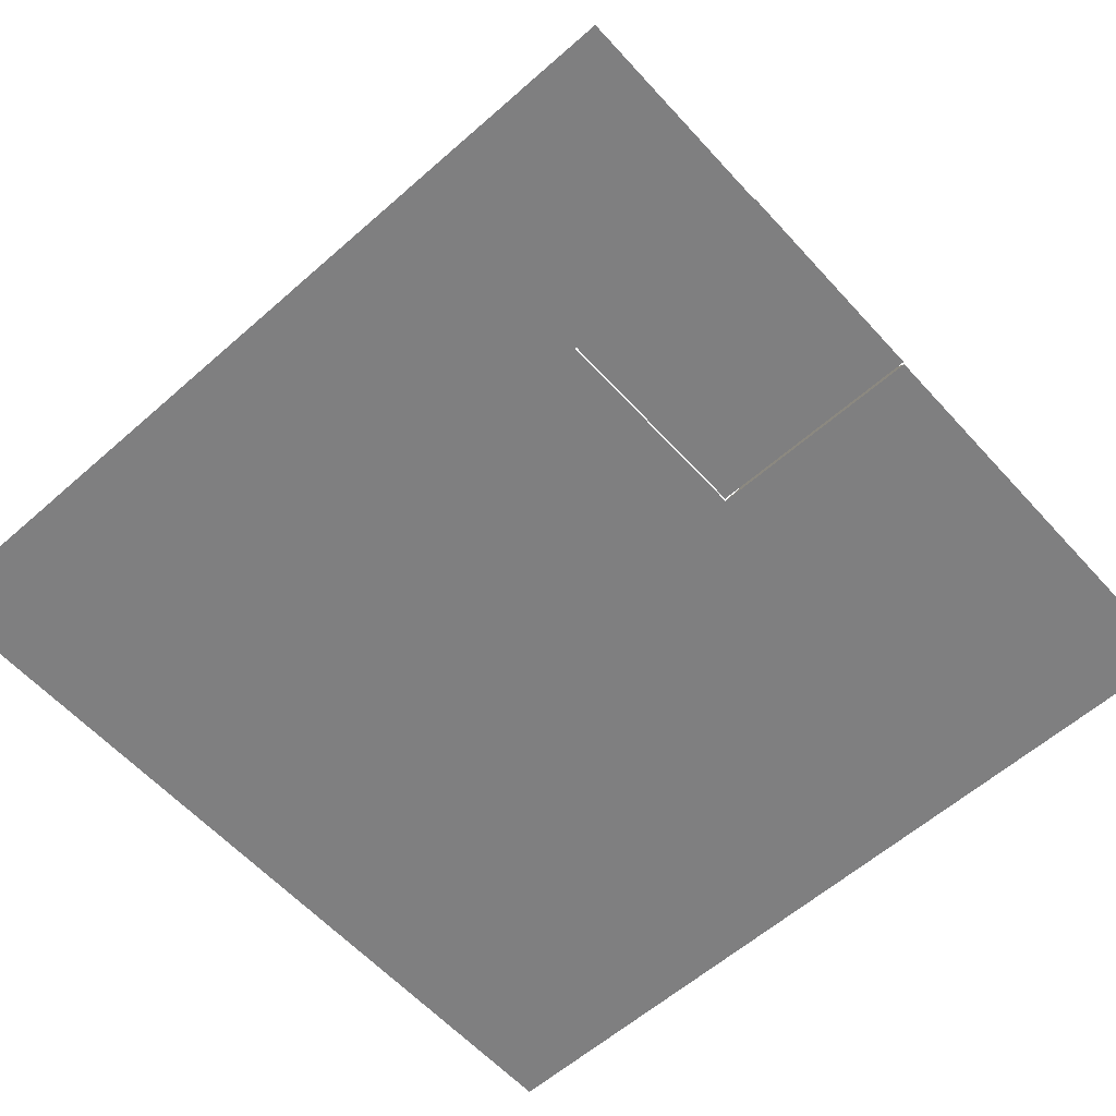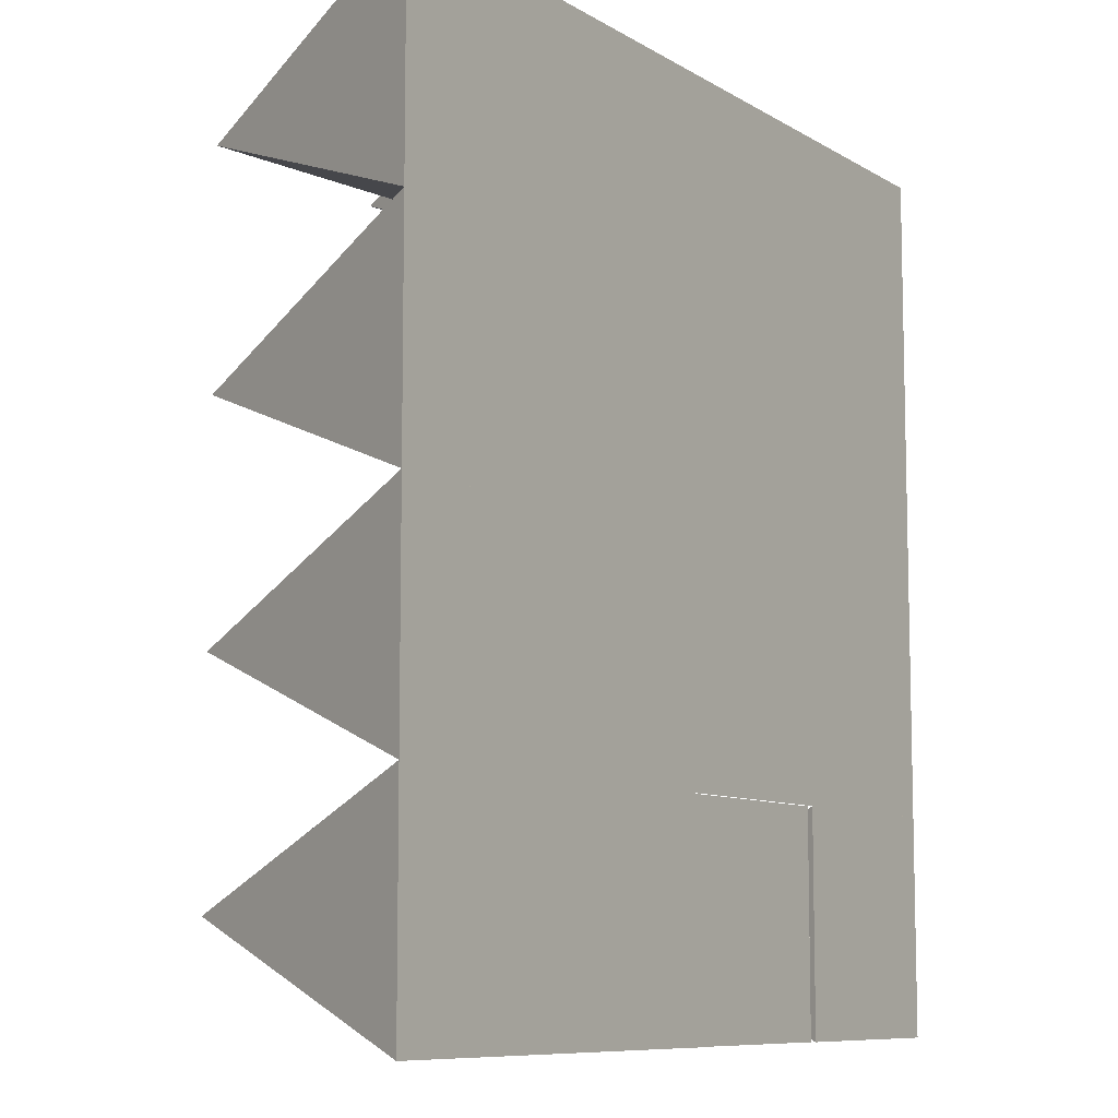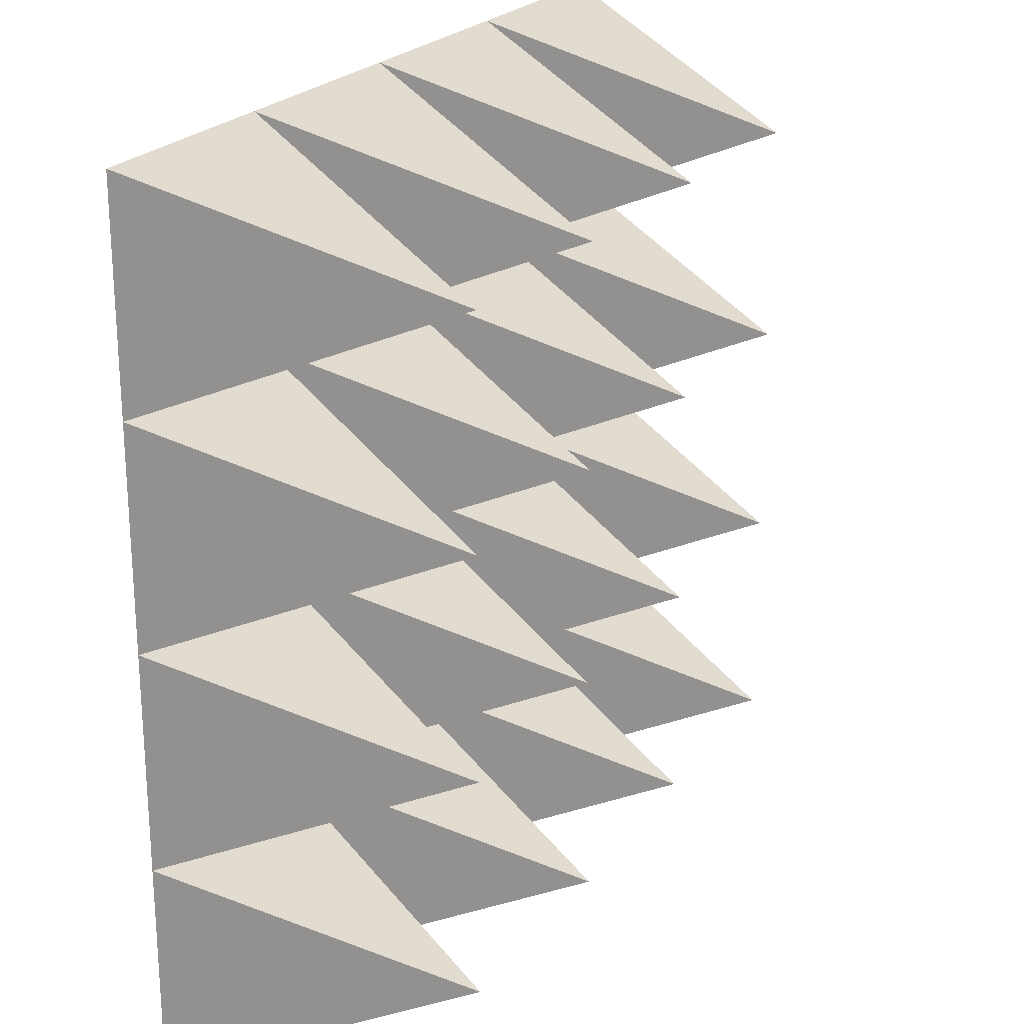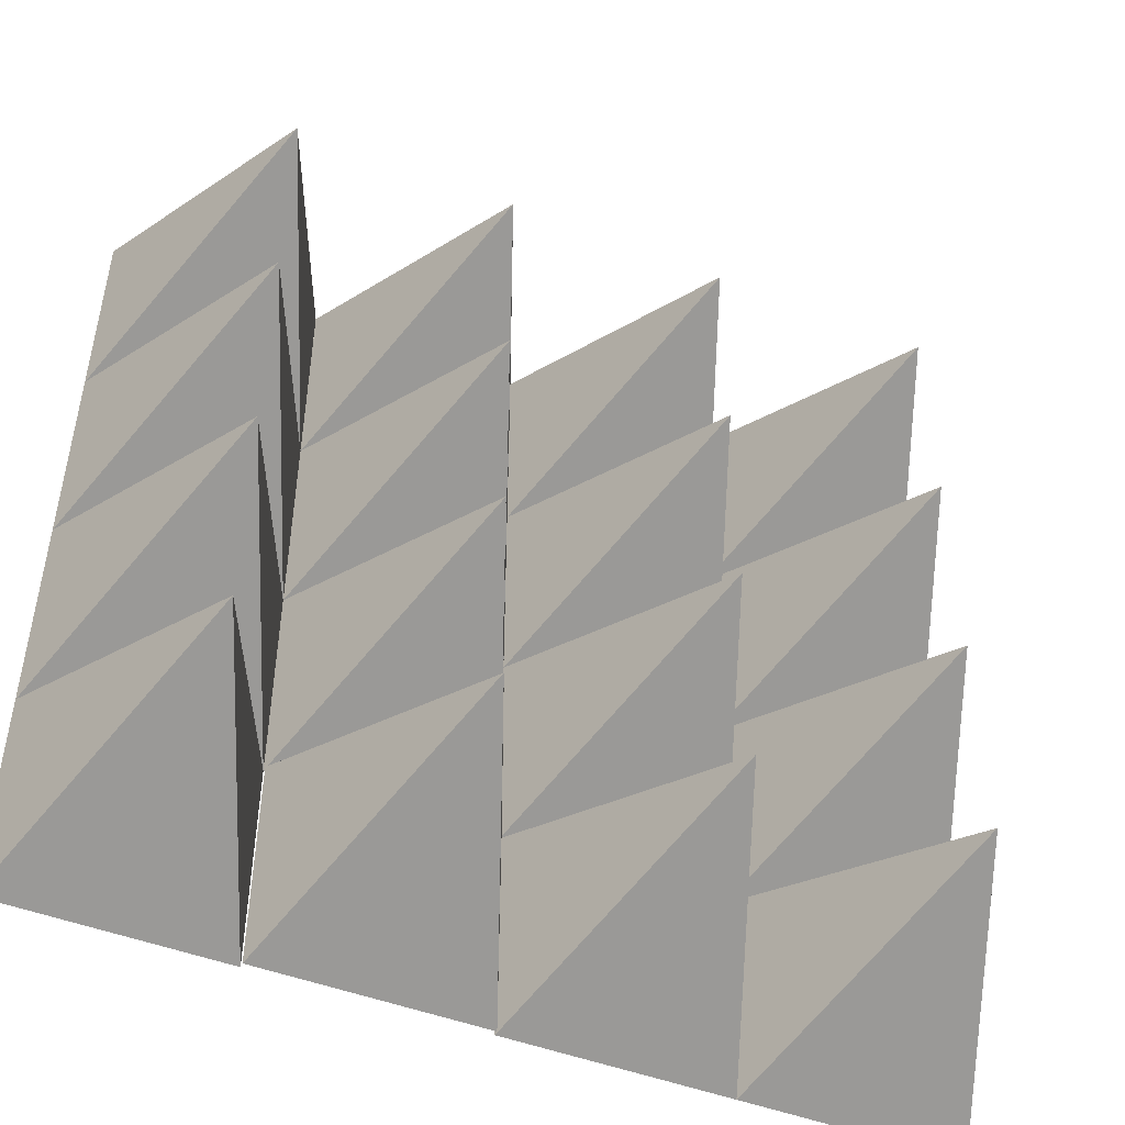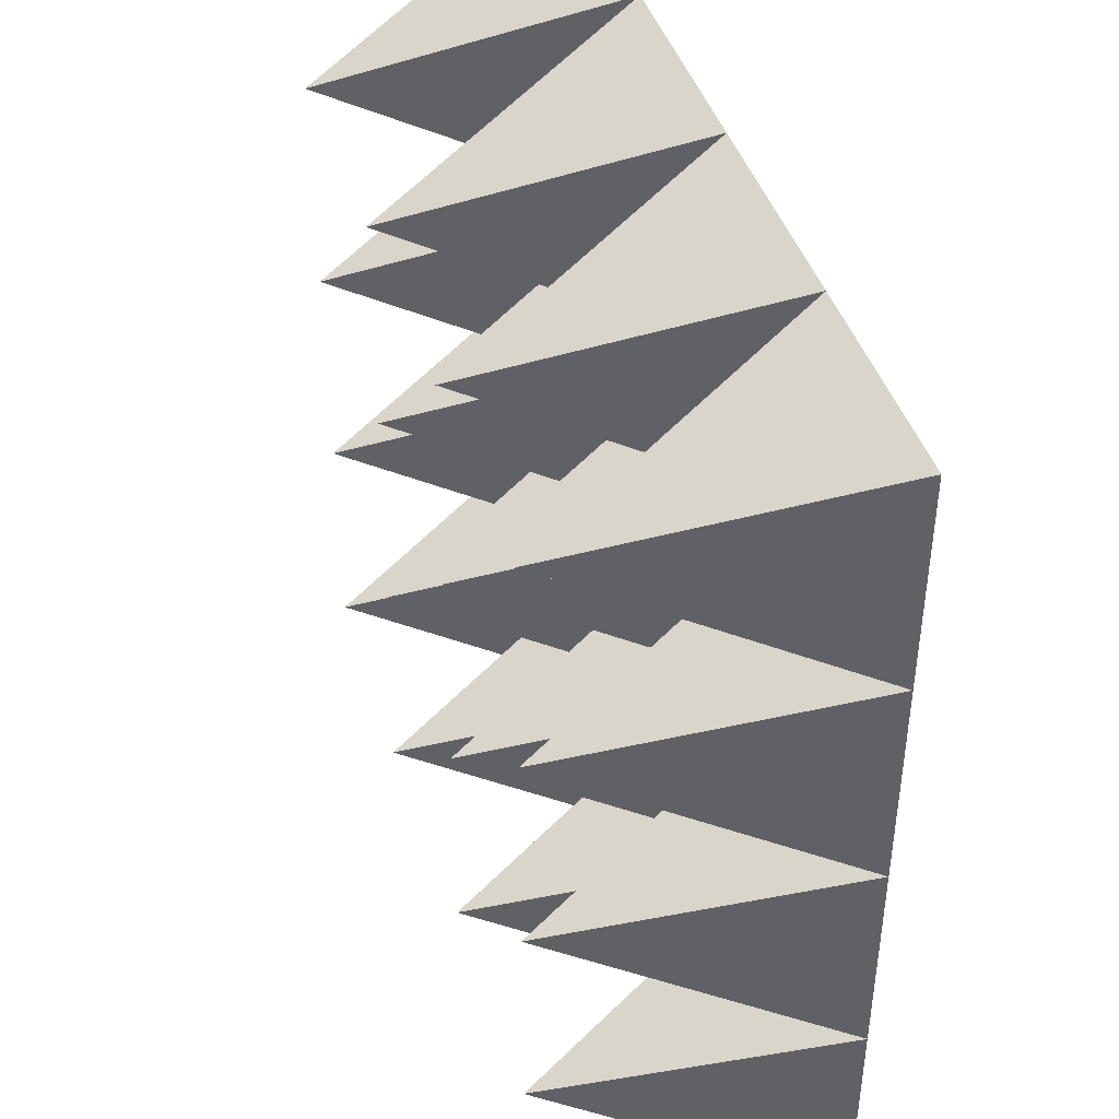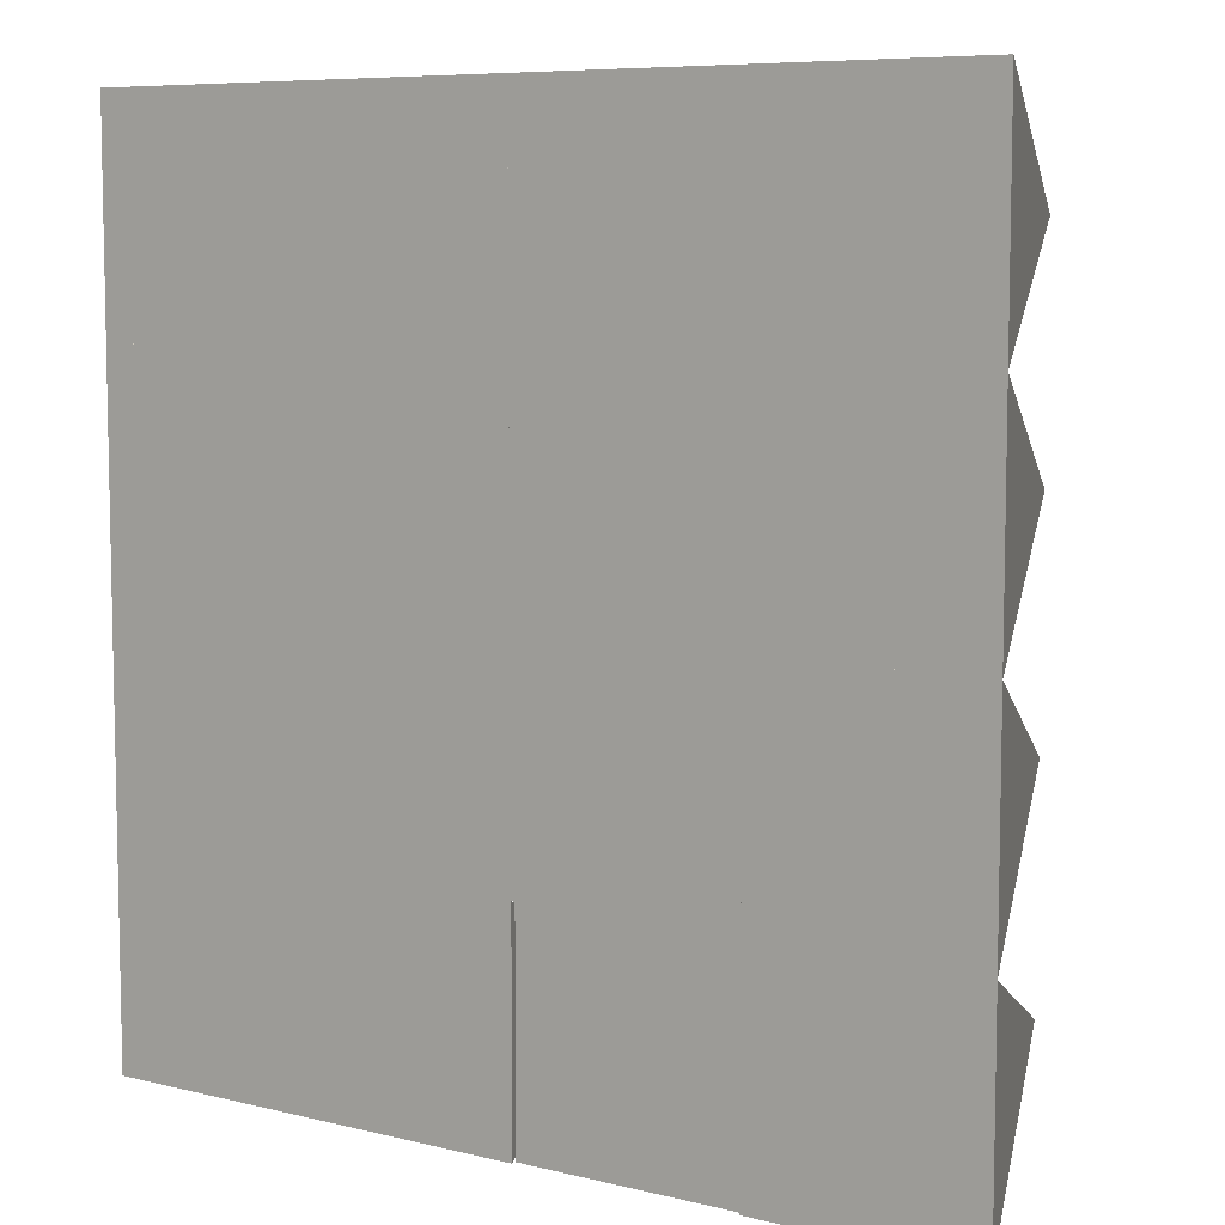
<metadata>
{"format":"obj","ext":"obj","renderer":"f3d","projection":"perspective","resolution":1024,"background":"white","views":[{"elev":-59.9,"azim":132.0,"up":"+Y"},{"elev":-8.8,"azim":-57.1,"up":"+Z"},{"elev":22.9,"azim":117.4,"up":"+Z"},{"elev":-48.8,"azim":157.1,"up":"+Z"},{"elev":43.5,"azim":-107.5,"up":"+Z"},{"elev":7.5,"azim":34.9,"up":"+Z"}]}
</metadata>
<code>
g pb_Mesh-58663620
v -0.5 0.8479 0.5
v -0.8 0.08 0.2
v -0.2 0.08 0.2
v -0.5 0.8479 0.5
v -0.8 0.08 0.8
v -0.8 0.08 0.2
v -0.5 0.8479 0.5
v -0.2 0.08 0.8
v -0.8 0.08 0.8
v -0.5 0.8479 0.5
v -0.2 0.08 0.2
v -0.2 0.08 0.8
v -0.2 0.08 0.2
v -0.8 0.08 0.2
v -0.2 0.08 0.8
v -0.8 0.08 0.8
v -1.7 0.8479 0.5
v -2 0.08 0.2
v -1.4 0.08 0.2
v -1.7 0.8479 0.5
v -2 0.08 0.8
v -2 0.08 0.2
v -1.7 0.8479 0.5
v -1.4 0.08 0.8
v -2 0.08 0.8
v -1.7 0.8479 0.5
v -1.4 0.08 0.2
v -1.4 0.08 0.8
v -1.4 0.08 0.2
v -2 0.08 0.2
v -1.4 0.08 0.8
v -2 0.08 0.8
v -1.7 0.8479 -1.3
v -2 0.08 -1.6
v -1.4 0.08 -1.6
v -1.7 0.8479 -1.3
v -2 0.08 -1
v -2 0.08 -1.6
v -1.7 0.8479 -1.3
v -1.4 0.08 -1
v -2 0.08 -1
v -1.7 0.8479 -1.3
v -1.4 0.08 -1.6
v -1.4 0.08 -1
v -1.4 0.08 -1.6
v -2 0.08 -1.6
v -1.4 0.08 -1
v -2 0.08 -1
v -0.5 0.8479 -1.3
v -0.8 0.08 -1.6
v -0.2 0.08 -1.6
v -0.5 0.8479 -1.3
v -0.8 0.08 -1
v -0.8 0.08 -1.6
v -0.5 0.8479 -1.3
v -0.2 0.08 -1
v -0.8 0.08 -1
v -0.5 0.8479 -1.3
v -0.2 0.08 -1.6
v -0.2 0.08 -1
v -0.2 0.08 -1.6
v -0.8 0.08 -1.6
v -0.2 0.08 -1
v -0.8 0.08 -1
v -2.3 0.8479 -0.1
v -2.6 0.08 -0.4
v -2 0.08 -0.4
v -2.3 0.8479 -0.1
v -2.6 0.08 0.2
v -2.6 0.08 -0.4
v -2.3 0.8479 -0.1
v -2 0.08 0.2
v -2.6 0.08 0.2
v -2.3 0.8479 -0.1
v -2 0.08 -0.4
v -2 0.08 0.2
v -2 0.08 -0.4
v -2.6 0.08 -0.4
v -2 0.08 0.2
v -2.6 0.08 0.2
v -1.7 0.8479 -0.1
v -2 0.08 -0.4
v -1.4 0.08 -0.4
v -1.7 0.8479 -0.1
v -2 0.08 0.2
v -2 0.08 -0.4
v -1.7 0.8479 -0.1
v -1.4 0.08 0.2
v -2 0.08 0.2
v -1.7 0.8479 -0.1
v -1.4 0.08 -0.4
v -1.4 0.08 0.2
v -1.4 0.08 -0.4
v -2 0.08 -0.4
v -1.4 0.08 0.2
v -2 0.08 0.2
v -0.5 0.8479 -0.1
v -0.8 0.08 -0.4
v -0.2 0.08 -0.4
v -0.5 0.8479 -0.1
v -0.8 0.08 0.2
v -0.8 0.08 -0.4
v -0.5 0.8479 -0.1
v -0.2 0.08 0.2
v -0.8 0.08 0.2
v -0.5 0.8479 -0.1
v -0.2 0.08 -0.4
v -0.2 0.08 0.2
v -0.2 0.08 -0.4
v -0.8 0.08 -0.4
v -0.2 0.08 0.2
v -0.8 0.08 0.2
v -2.3 0.8479 -1.3
v -2.6 0.08 -1.6
v -2 0.08 -1.6
v -2.3 0.8479 -1.3
v -2.6 0.08 -1
v -2.6 0.08 -1.6
v -2.3 0.8479 -1.3
v -2 0.08 -1
v -2.6 0.08 -1
v -2.3 0.8479 -1.3
v -2 0.08 -1.6
v -2 0.08 -1
v -2 0.08 -1.6
v -2.6 0.08 -1.6
v -2 0.08 -1
v -2.6 0.08 -1
v -1.1 0.8479 -0.1
v -1.4 0.08 -0.4
v -0.8 0.08 -0.4
v -1.1 0.8479 -0.1
v -1.4 0.08 0.2
v -1.4 0.08 -0.4
v -1.1 0.8479 -0.1
v -0.8 0.08 0.2
v -1.4 0.08 0.2
v -1.1 0.8479 -0.1
v -0.8 0.08 -0.4
v -0.8 0.08 0.2
v -0.8 0.08 -0.4
v -1.4 0.08 -0.4
v -0.8 0.08 0.2
v -1.4 0.08 0.2
v -2.3 0.8479 0.5
v -2.6 0.08 0.2
v -2 0.08 0.2
v -2.3 0.8479 0.5
v -2.6 0.08 0.8
v -2.6 0.08 0.2
v -2.3 0.8479 0.5
v -2 0.08 0.8
v -2.6 0.08 0.8
v -2.3 0.8479 0.5
v -2 0.08 0.2
v -2 0.08 0.8
v -2 0.08 0.2
v -2.6 0.08 0.2
v -2 0.08 0.8
v -2.6 0.08 0.8
v -1.1 0.8479 0.5
v -1.4 0.08 0.2
v -0.8 0.08 0.2
v -1.1 0.8479 0.5
v -1.4 0.08 0.8
v -1.4 0.08 0.2
v -1.1 0.8479 0.5
v -0.8 0.08 0.8
v -1.4 0.08 0.8
v -1.1 0.8479 0.5
v -0.8 0.08 0.2
v -0.8 0.08 0.8
v -0.8 0.08 0.2
v -1.4 0.08 0.2
v -0.8 0.08 0.8
v -1.4 0.08 0.8
v -0.5 0.8479 -0.7
v -0.8 0.08 -1
v -0.2 0.08 -1
v -0.5 0.8479 -0.7
v -0.8 0.08 -0.4
v -0.8 0.08 -1
v -0.5 0.8479 -0.7
v -0.2 0.08 -0.4
v -0.8 0.08 -0.4
v -0.5 0.8479 -0.7
v -0.2 0.08 -1
v -0.2 0.08 -0.4
v -0.2 0.08 -1
v -0.8 0.08 -1
v -0.2 0.08 -0.4
v -0.8 0.08 -0.4
v -1.7 0.8479 -0.7
v -2 0.08 -1
v -1.4 0.08 -1
v -1.7 0.8479 -0.7
v -2 0.08 -0.4
v -2 0.08 -1
v -1.7 0.8479 -0.7
v -1.4 0.08 -0.4
v -2 0.08 -0.4
v -1.7 0.8479 -0.7
v -1.4 0.08 -1
v -1.4 0.08 -0.4
v -1.4 0.08 -1
v -2 0.08 -1
v -1.4 0.08 -0.4
v -2 0.08 -0.4
v -2.3 0.8479 -0.7
v -2.6 0.08 -1
v -2 0.08 -1
v -2.3 0.8479 -0.7
v -2.6 0.08 -0.4
v -2.6 0.08 -1
v -2.3 0.8479 -0.7
v -2 0.08 -0.4
v -2.6 0.08 -0.4
v -2.3 0.8479 -0.7
v -2 0.08 -1
v -2 0.08 -0.4
v -2 0.08 -1
v -2.6 0.08 -1
v -2 0.08 -0.4
v -2.6 0.08 -0.4
v -1.1 0.8479 -0.7
v -1.4 0.08 -1
v -0.8 0.08 -1
v -1.1 0.8479 -0.7
v -1.4 0.08 -0.4
v -1.4 0.08 -1
v -1.1 0.8479 -0.7
v -0.8 0.08 -0.4
v -1.4 0.08 -0.4
v -1.1 0.8479 -0.7
v -0.8 0.08 -1
v -0.8 0.08 -0.4
v -0.8 0.08 -1
v -1.4 0.08 -1
v -0.8 0.08 -0.4
v -1.4 0.08 -0.4
v -1.1 0.8616 -1.3
v -1.4 0.09369 -1.6
v -0.8 0.09369 -1.6
v -1.1 0.8616 -1.3
v -1.4 0.09369 -1
v -1.4 0.09369 -1.6
v -1.1 0.8616 -1.3
v -0.8 0.09369 -1
v -1.4 0.09369 -1
v -1.1 0.8616 -1.3
v -0.8 0.09369 -1.6
v -0.8 0.09369 -1
v -0.8 0.09369 -1.6
v -1.4 0.09369 -1.6
v -0.8 0.09369 -1
v -1.4 0.09369 -1
g pb_Mesh-58663620_0
f 3 2 1
f 6 5 4
f 9 8 7
f 12 11 10
f 15 14 13
f 15 16 14
f 19 18 17
f 22 21 20
f 25 24 23
f 28 27 26
f 31 30 29
f 31 32 30
f 35 34 33
f 38 37 36
f 41 40 39
f 44 43 42
f 47 46 45
f 47 48 46
f 51 50 49
f 54 53 52
f 57 56 55
f 60 59 58
f 63 62 61
f 63 64 62
f 67 66 65
f 70 69 68
f 73 72 71
f 76 75 74
f 79 78 77
f 79 80 78
f 83 82 81
f 86 85 84
f 89 88 87
f 92 91 90
f 95 94 93
f 95 96 94
f 99 98 97
f 102 101 100
f 105 104 103
f 108 107 106
f 111 110 109
f 111 112 110
f 115 114 113
f 118 117 116
f 121 120 119
f 124 123 122
f 127 126 125
f 127 128 126
f 131 130 129
f 134 133 132
f 137 136 135
f 140 139 138
f 143 142 141
f 143 144 142
f 147 146 145
f 150 149 148
f 153 152 151
f 156 155 154
f 159 158 157
f 159 160 158
f 163 162 161
f 166 165 164
f 169 168 167
f 172 171 170
f 175 174 173
f 175 176 174
f 179 178 177
f 182 181 180
f 185 184 183
f 188 187 186
f 191 190 189
f 191 192 190
f 195 194 193
f 198 197 196
f 201 200 199
f 204 203 202
f 207 206 205
f 207 208 206
f 211 210 209
f 214 213 212
f 217 216 215
f 220 219 218
f 223 222 221
f 223 224 222
f 227 226 225
f 230 229 228
f 233 232 231
f 236 235 234
f 239 238 237
f 239 240 238
f 243 242 241
f 246 245 244
f 249 248 247
f 252 251 250
f 255 254 253
f 255 256 254

</code>
